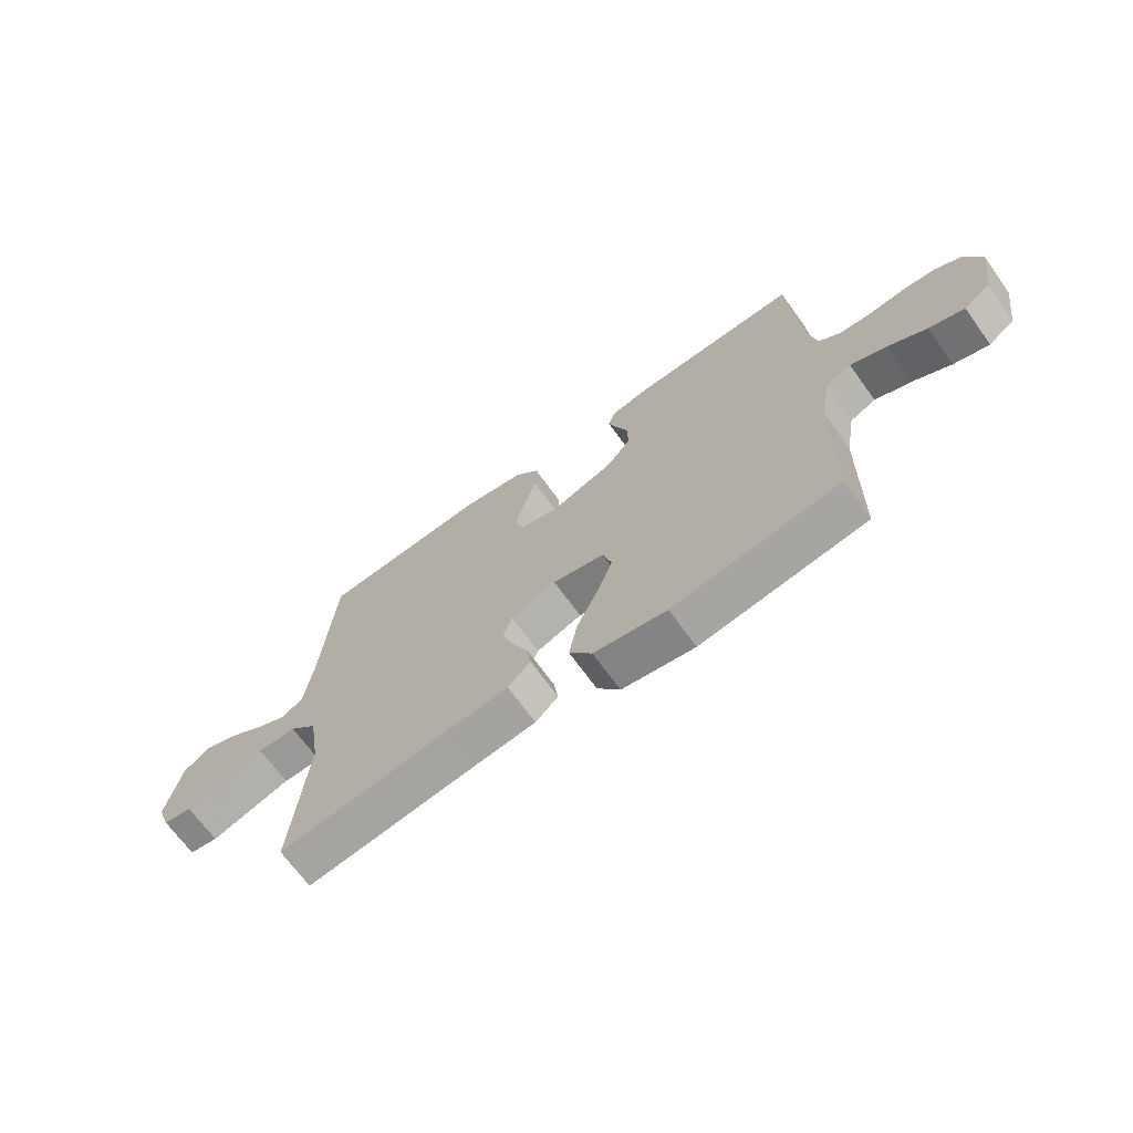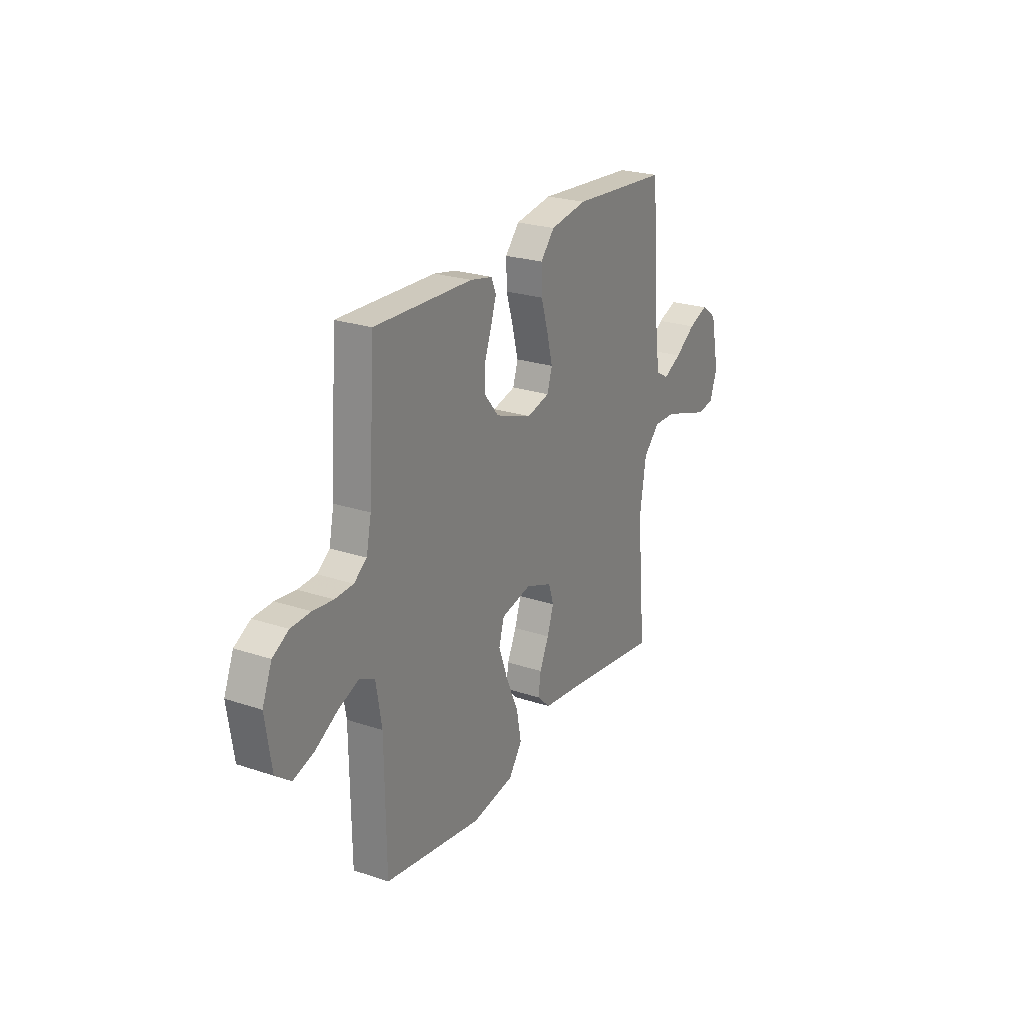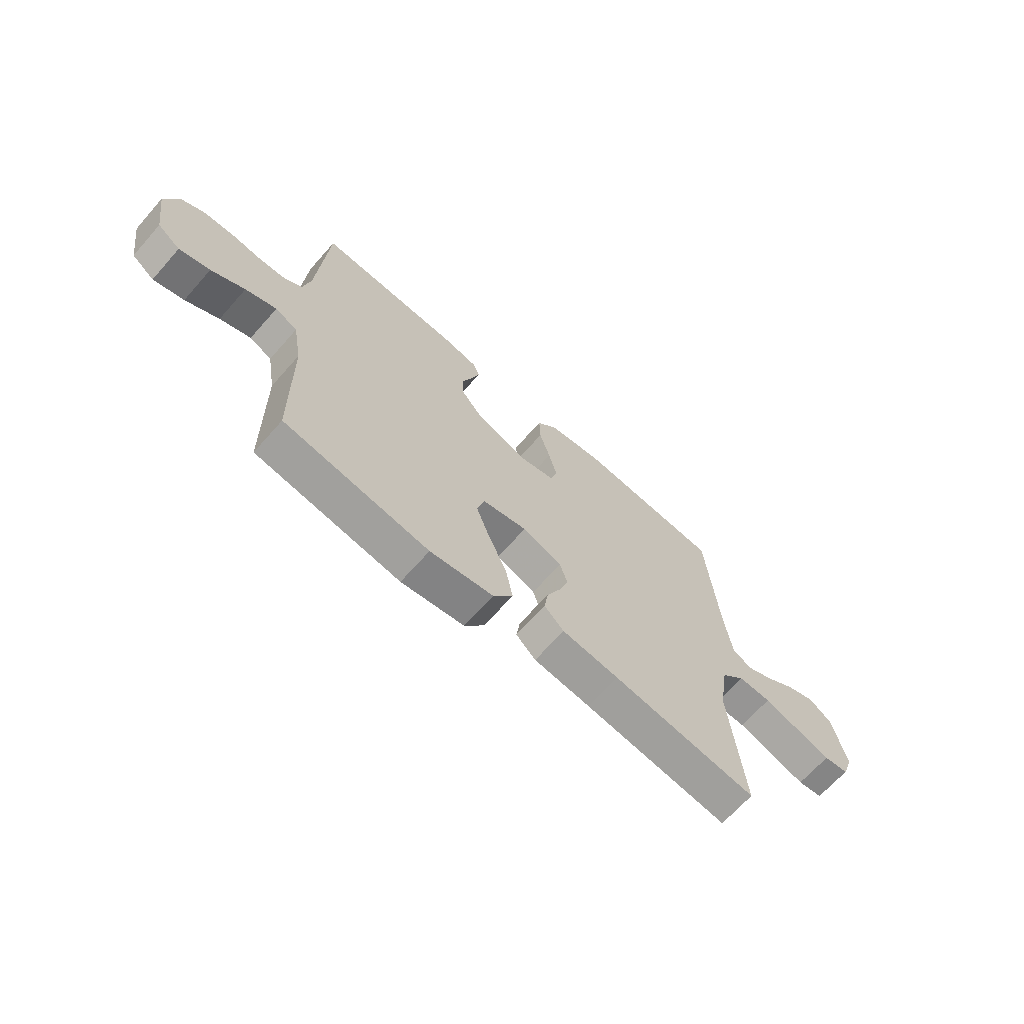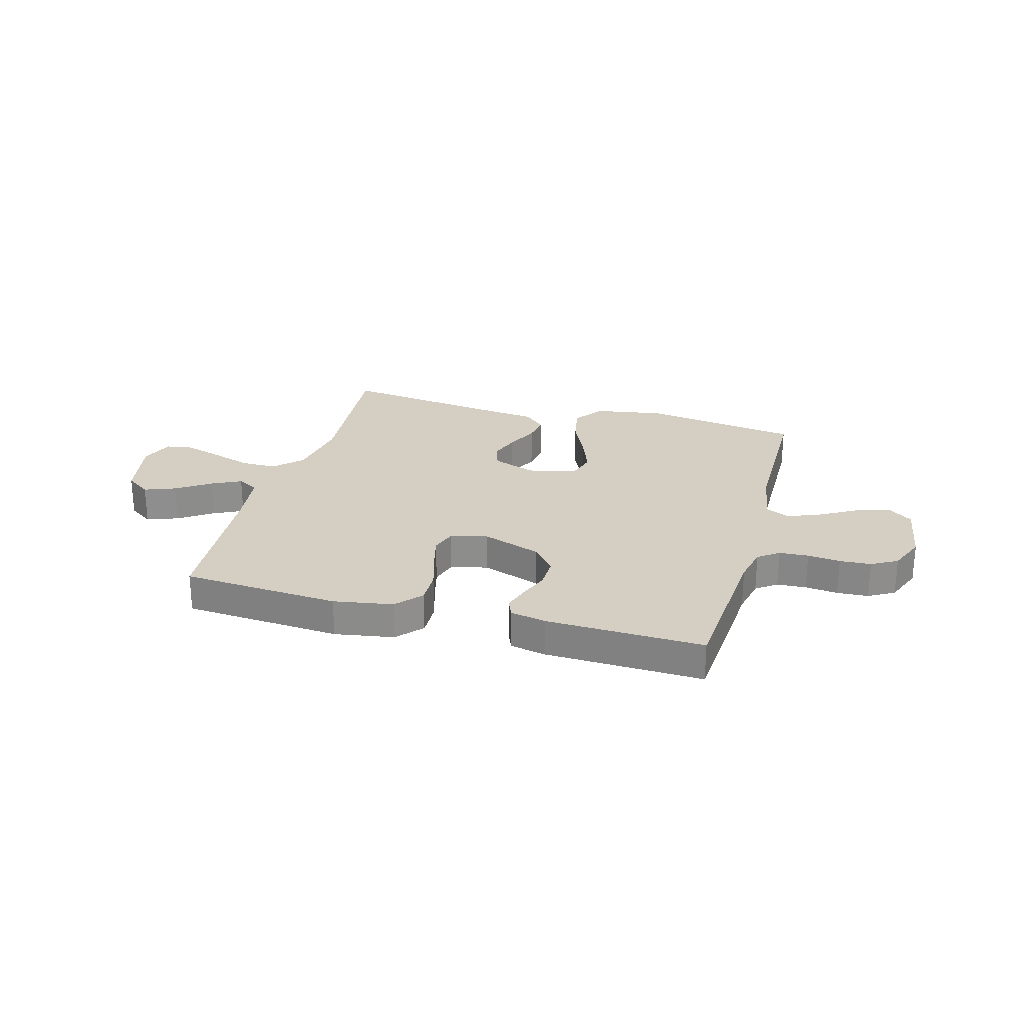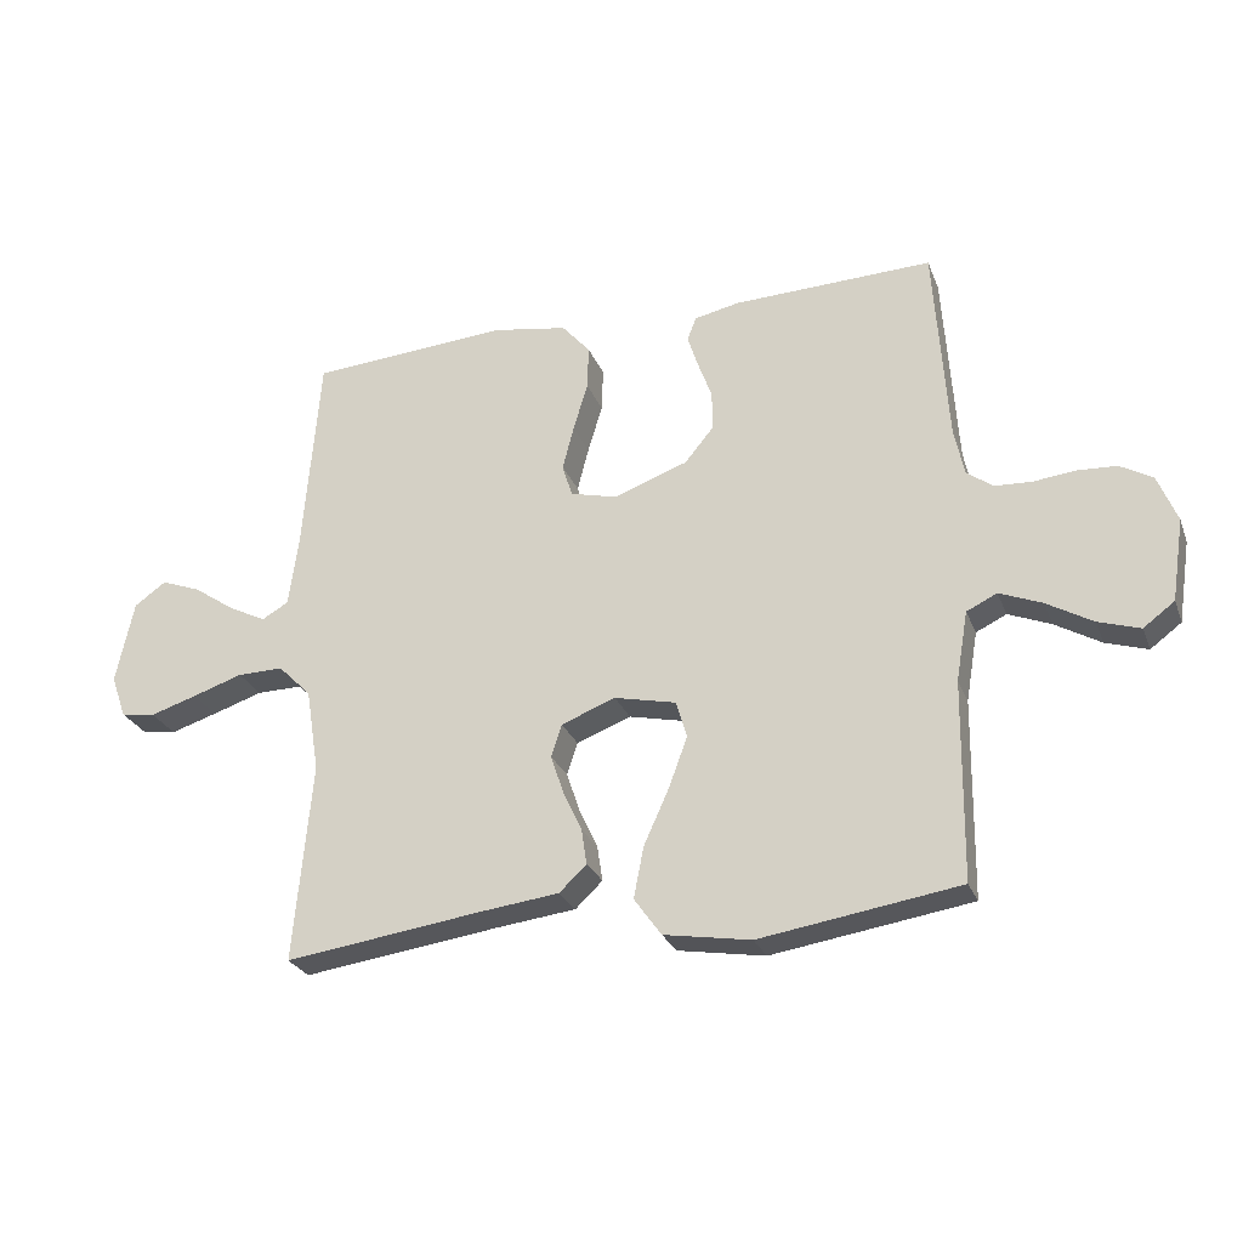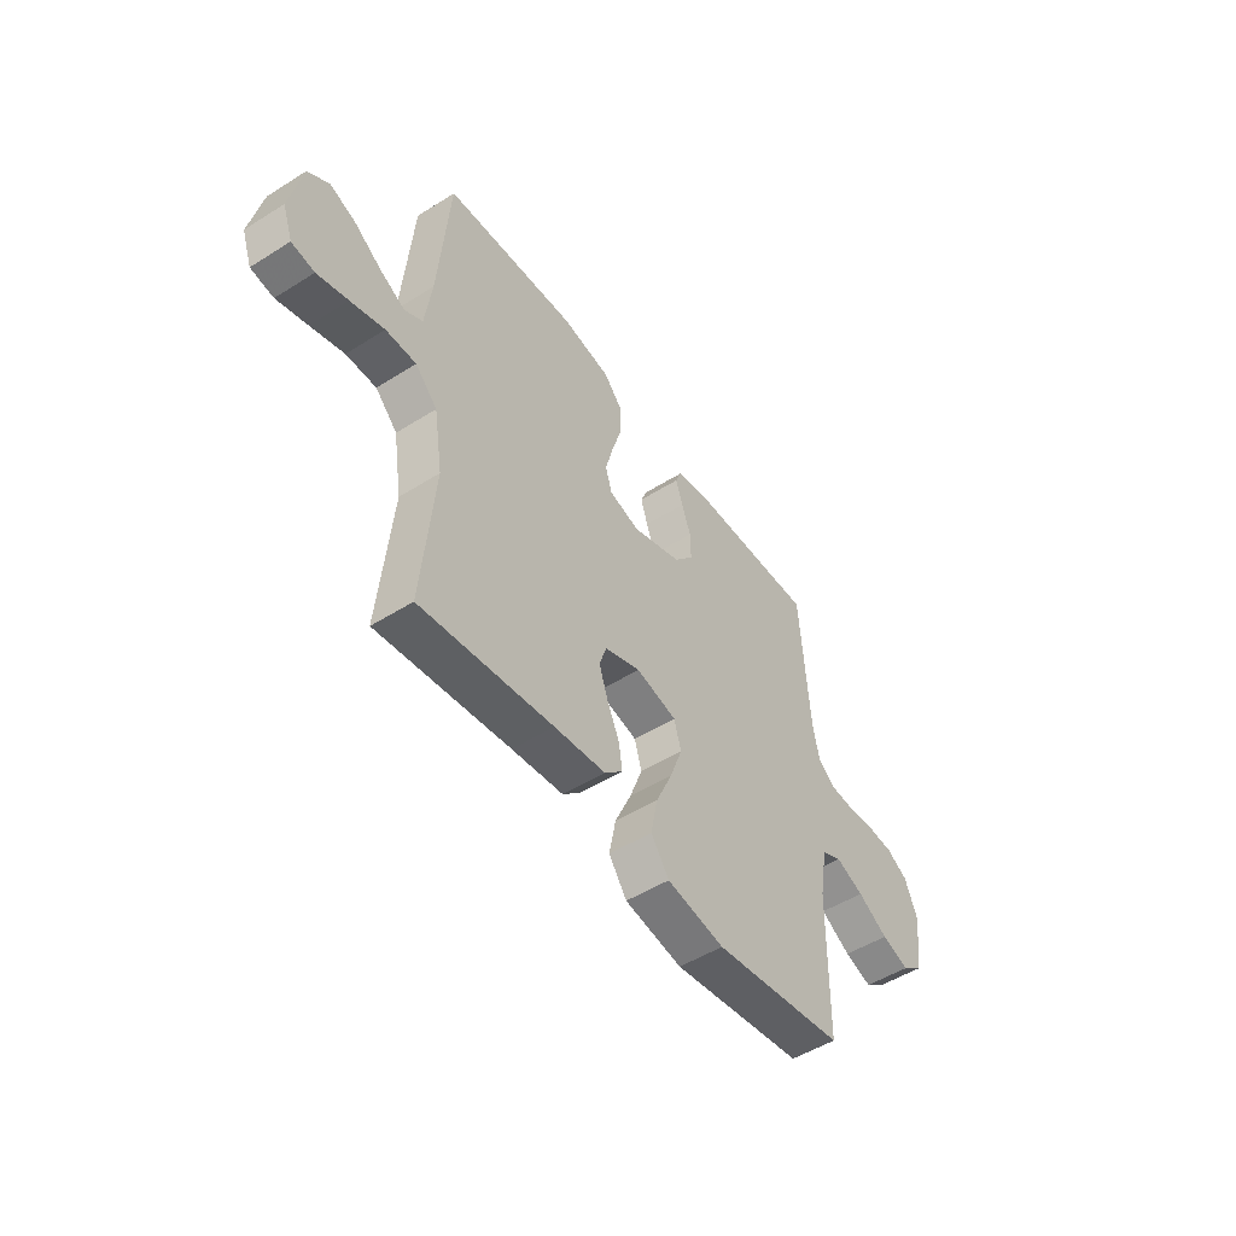
<metadata>
{"format":"obj","ext":"obj","renderer":"f3d","projection":"perspective","resolution":1024,"background":"white","views":[{"elev":-68.4,"azim":35.8,"up":"+Z"},{"elev":24.2,"azim":118.9,"up":"+Z"},{"elev":-67.1,"azim":138.5,"up":"+Z"},{"elev":25.4,"azim":15.5,"up":"+Y"},{"elev":-26.4,"azim":18.4,"up":"+Z"},{"elev":-50.4,"azim":-55.4,"up":"+Z"}]}
</metadata>
<code>
v -0.5 0.07 -0.5
v -0.473 0.07 -0.2
v -0.493 0.07 -0.074
v -0.543 0.07 -0.024
v -0.612 0.07 -0.025
v -0.688 0.07 -0.05
v -0.758 0.07 -0.072
v -0.81 0.07 -0.064
v -0.833 0.07 0
v -0.806 0.07 0.126
v -0.758 0.07 0.16
v -0.698 0.07 0.137
v -0.635 0.07 0.094
v -0.579 0.07 0.066
v -0.539 0.07 0.089
v -0.524 0.07 0.2
v -0.5 0.07 0.5
v -0.2 0.07 0.522
v -0.087 0.07 0.503
v -0.044 0.07 0.454
v -0.046 0.07 0.388
v -0.068 0.07 0.315
v -0.085 0.07 0.249
v -0.07 0.07 0.2
v 0 0.07 0.182
v 0.112 0.07 0.222
v 0.156 0.07 0.275
v 0.155 0.07 0.334
v 0.134 0.07 0.391
v 0.118 0.07 0.441
v 0.132 0.07 0.476
v 0.2 0.07 0.49
v 0.5 0.07 0.5
v 0.52 0.07 0.2
v 0.535 0.07 0.128
v 0.574 0.07 0.099
v 0.63 0.07 0.096
v 0.692 0.07 0.103
v 0.752 0.07 0.1
v 0.801 0.07 0.072
v 0.83 0.07 0
v 0.811 0.07 -0.124
v 0.764 0.07 -0.159
v 0.701 0.07 -0.139
v 0.632 0.07 -0.099
v 0.568 0.07 -0.073
v 0.522 0.07 -0.095
v 0.504 0.07 -0.2
v 0.5 0.07 -0.5
v 0.2 0.07 -0.546
v 0.069 0.07 -0.524
v 0.028 0.07 -0.467
v 0.043 0.07 -0.39
v 0.081 0.07 -0.306
v 0.109 0.07 -0.23
v 0.093 0.07 -0.174
v 0 0.07 -0.153
v -0.082 0.07 -0.184
v -0.098 0.07 -0.233
v -0.078 0.07 -0.292
v -0.05 0.07 -0.353
v -0.042 0.07 -0.406
v -0.083 0.07 -0.445
v -0.2 0.07 -0.459
v -0.5 0 -0.5
v -0.473 0 -0.2
v -0.493 0 -0.074
v -0.543 0 -0.024
v -0.612 0 -0.025
v -0.688 0 -0.05
v -0.758 0 -0.072
v -0.81 0 -0.064
v -0.833 0 0
v -0.806 0 0.126
v -0.758 0 0.16
v -0.698 0 0.137
v -0.635 0 0.094
v -0.579 0 0.066
v -0.539 0 0.089
v -0.524 0 0.2
v -0.5 0 0.5
v -0.2 0 0.522
v -0.087 0 0.503
v -0.044 0 0.454
v -0.046 0 0.388
v -0.068 0 0.315
v -0.085 0 0.249
v -0.07 0 0.2
v 0 0 0.182
v 0.112 0 0.222
v 0.156 0 0.275
v 0.155 0 0.334
v 0.134 0 0.391
v 0.118 0 0.441
v 0.132 0 0.476
v 0.2 0 0.49
v 0.5 0 0.5
v 0.52 0 0.2
v 0.535 0 0.128
v 0.574 0 0.099
v 0.63 0 0.096
v 0.692 0 0.103
v 0.752 0 0.1
v 0.801 0 0.072
v 0.83 0 0
v 0.811 0 -0.124
v 0.764 0 -0.159
v 0.701 0 -0.139
v 0.632 0 -0.099
v 0.568 0 -0.073
v 0.522 0 -0.095
v 0.504 0 -0.2
v 0.5 0 -0.5
v 0.2 0 -0.546
v 0.069 0 -0.524
v 0.028 0 -0.467
v 0.043 0 -0.39
v 0.081 0 -0.306
v 0.109 0 -0.23
v 0.093 0 -0.174
v 0 0 -0.153
v -0.082 0 -0.184
v -0.098 0 -0.233
v -0.078 0 -0.292
v -0.05 0 -0.353
v -0.042 0 -0.406
v -0.083 0 -0.445
v -0.2 0 -0.459
f 62 63 64
f 61 62 64
f 60 61 64
f 64 1 2
f 60 64 2
f 59 60 2
f 58 59 2 3
f 57 58 3 4
f 56 57 4
f 52 53 54
f 51 52 54
f 50 51 54
f 49 50 54
f 48 49 54
f 47 48 54 55
f 46 47 55 56
f 43 44 45
f 42 43 45
f 41 42 45
f 40 41 45
f 39 40 45
f 38 39 45
f 37 38 45
f 36 37 45 46
f 46 56 4
f 36 46 4
f 35 36 4
f 32 33 34
f 31 32 34
f 30 31 34
f 29 30 34
f 28 29 34
f 27 28 34 35
f 20 21 22
f 19 20 22
f 18 19 22
f 17 18 22
f 16 17 22
f 15 16 22 23
f 14 15 23 24
f 11 12 13
f 10 11 13
f 9 10 13
f 8 9 13
f 7 8 13
f 6 7 13
f 5 6 13
f 5 13 14
f 14 24 25
f 5 14 25
f 4 5 25
f 26 27 35
f 4 25 26 35
f 128 127 126
f 128 126 125
f 128 125 124
f 66 65 128
f 66 128 124
f 66 124 123
f 67 66 123 122
f 68 67 122 121
f 68 121 120
f 118 117 116
f 118 116 115
f 118 115 114
f 118 114 113
f 118 113 112
f 119 118 112 111
f 120 119 111 110
f 109 108 107
f 109 107 106
f 109 106 105
f 109 105 104
f 109 104 103
f 109 103 102
f 109 102 101
f 110 109 101 100
f 68 120 110
f 68 110 100
f 68 100 99
f 98 97 96
f 98 96 95
f 98 95 94
f 98 94 93
f 98 93 92
f 99 98 92 91
f 86 85 84
f 86 84 83
f 86 83 82
f 86 82 81
f 86 81 80
f 87 86 80 79
f 88 87 79 78
f 77 76 75
f 77 75 74
f 77 74 73
f 77 73 72
f 77 72 71
f 77 71 70
f 77 70 69
f 78 77 69
f 89 88 78
f 89 78 69
f 89 69 68
f 99 91 90
f 99 90 89 68
f 1 65 66 2
f 2 66 67 3
f 3 67 68 4
f 4 68 69 5
f 5 69 70 6
f 6 70 71 7
f 7 71 72 8
f 8 72 73 9
f 9 73 74 10
f 10 74 75 11
f 11 75 76 12
f 12 76 77 13
f 13 77 78 14
f 14 78 79 15
f 15 79 80 16
f 16 80 81 17
f 17 81 82 18
f 18 82 83 19
f 19 83 84 20
f 20 84 85 21
f 21 85 86 22
f 22 86 87 23
f 23 87 88 24
f 24 88 89 25
f 25 89 90 26
f 26 90 91 27
f 27 91 92 28
f 28 92 93 29
f 29 93 94 30
f 30 94 95 31
f 31 95 96 32
f 32 96 97 33
f 33 97 98 34
f 34 98 99 35
f 35 99 100 36
f 36 100 101 37
f 37 101 102 38
f 38 102 103 39
f 39 103 104 40
f 40 104 105 41
f 41 105 106 42
f 42 106 107 43
f 43 107 108 44
f 44 108 109 45
f 45 109 110 46
f 46 110 111 47
f 47 111 112 48
f 48 112 113 49
f 49 113 114 50
f 50 114 115 51
f 51 115 116 52
f 52 116 117 53
f 53 117 118 54
f 54 118 119 55
f 55 119 120 56
f 56 120 121 57
f 57 121 122 58
f 58 122 123 59
f 59 123 124 60
f 60 124 125 61
f 61 125 126 62
f 62 126 127 63
f 63 127 128 64
f 64 128 65 1

</code>
